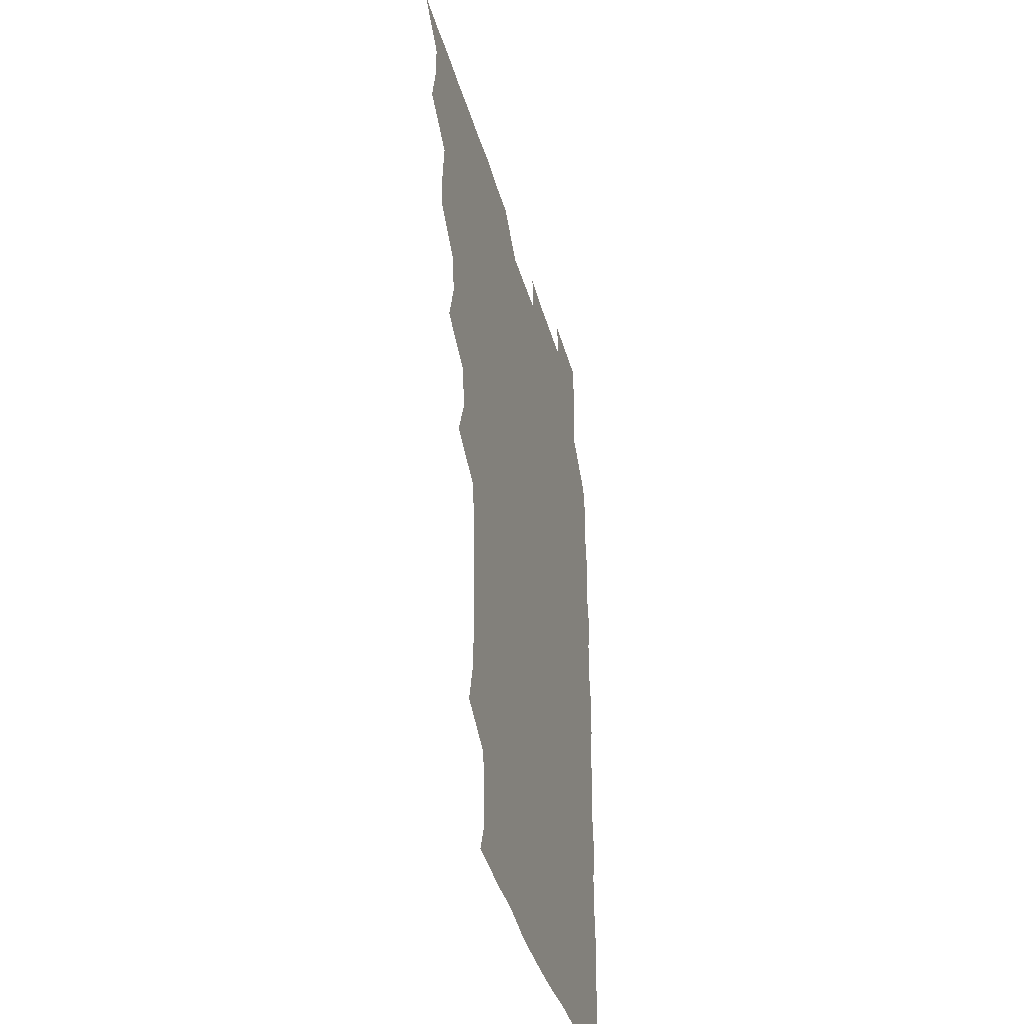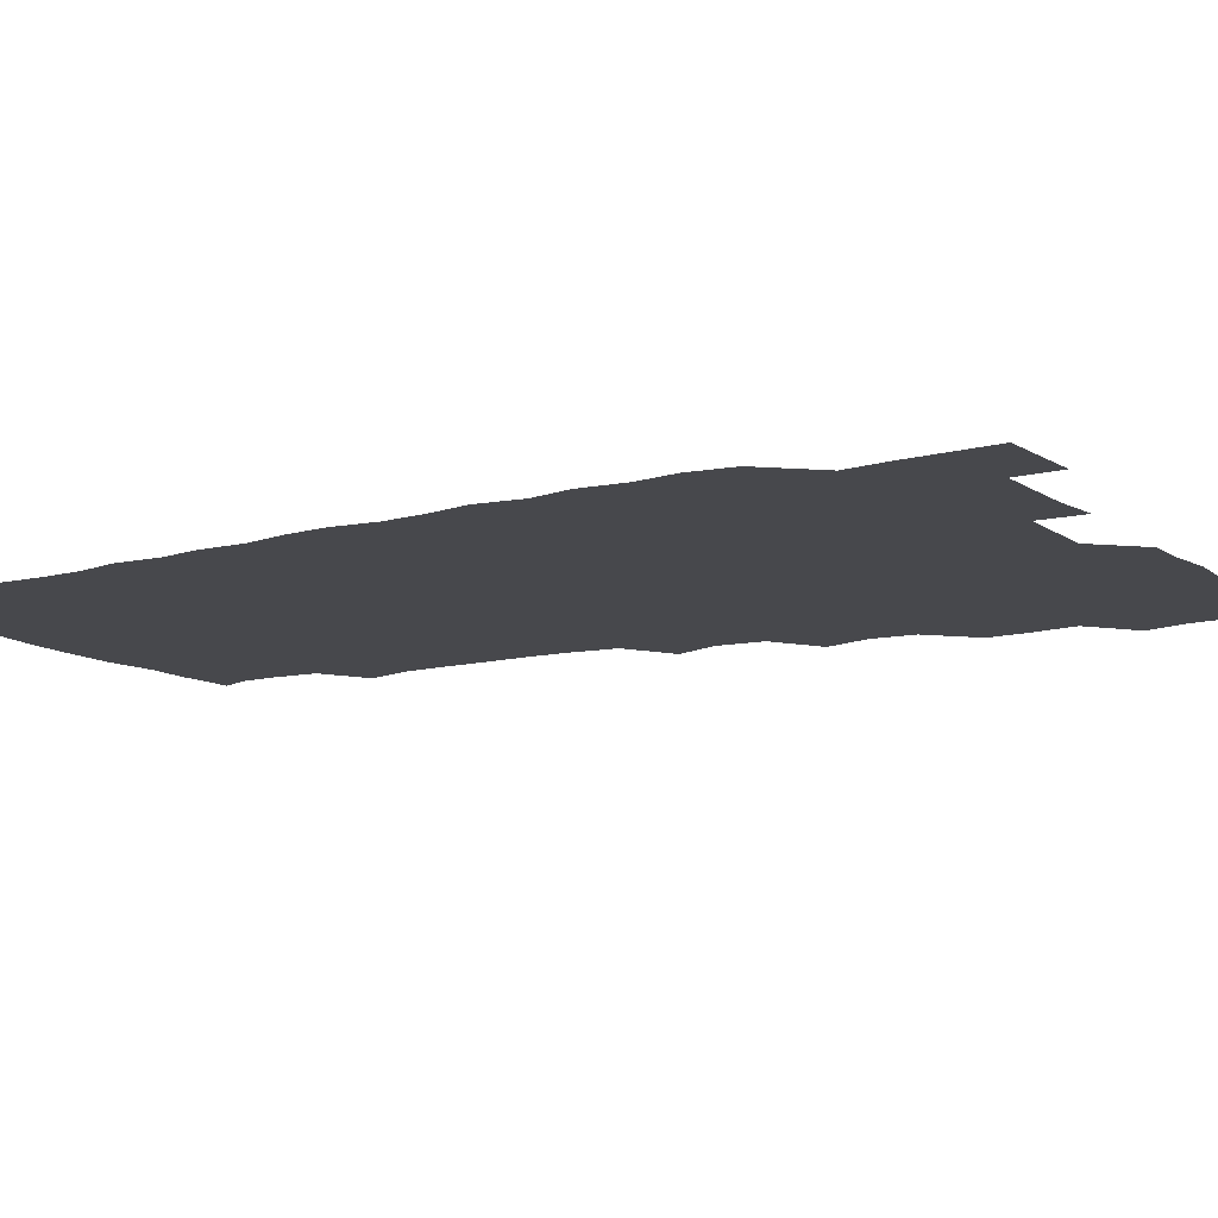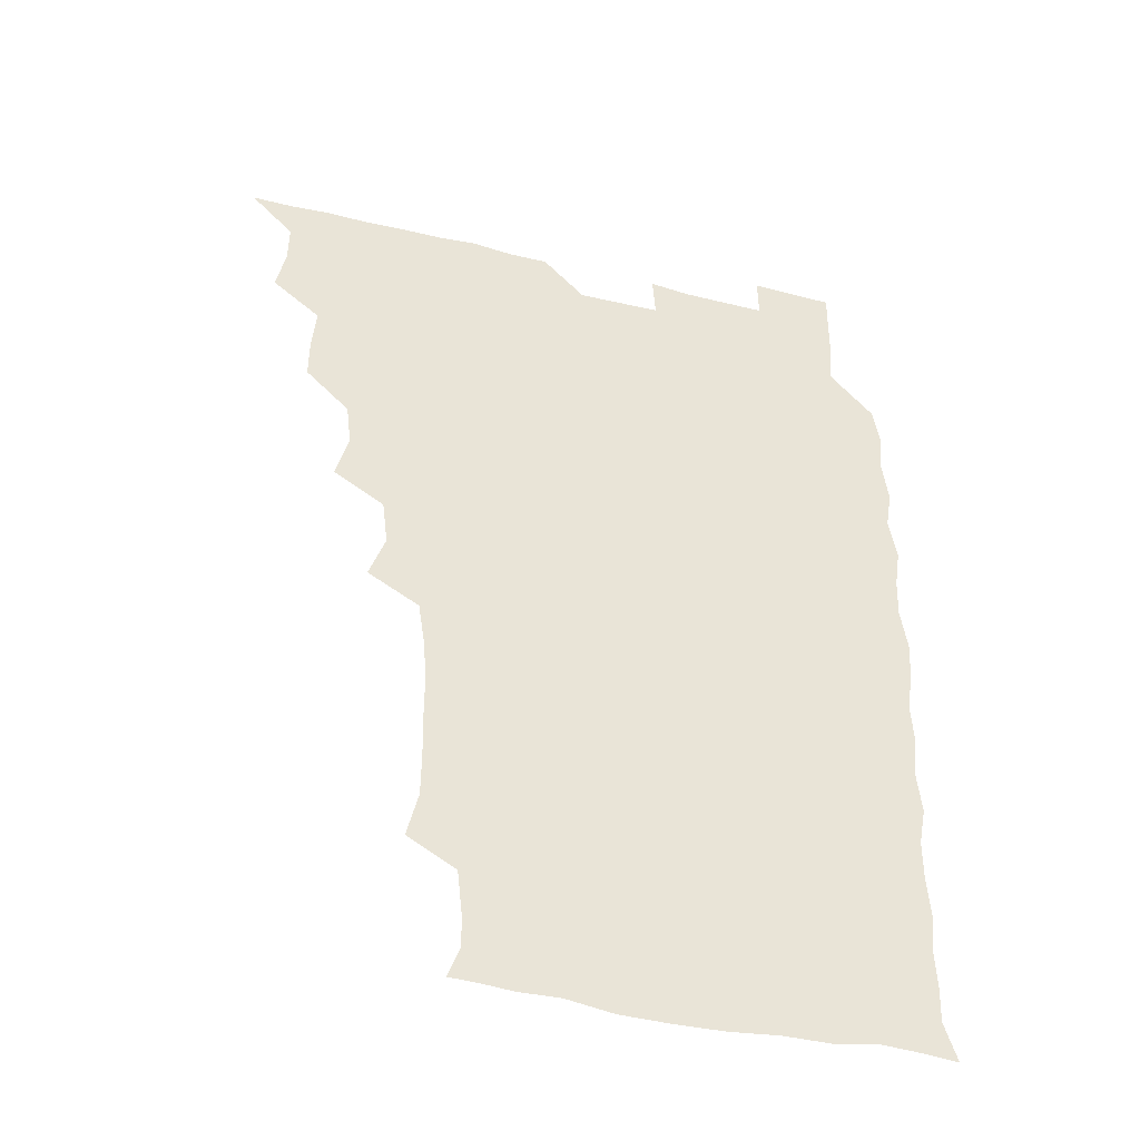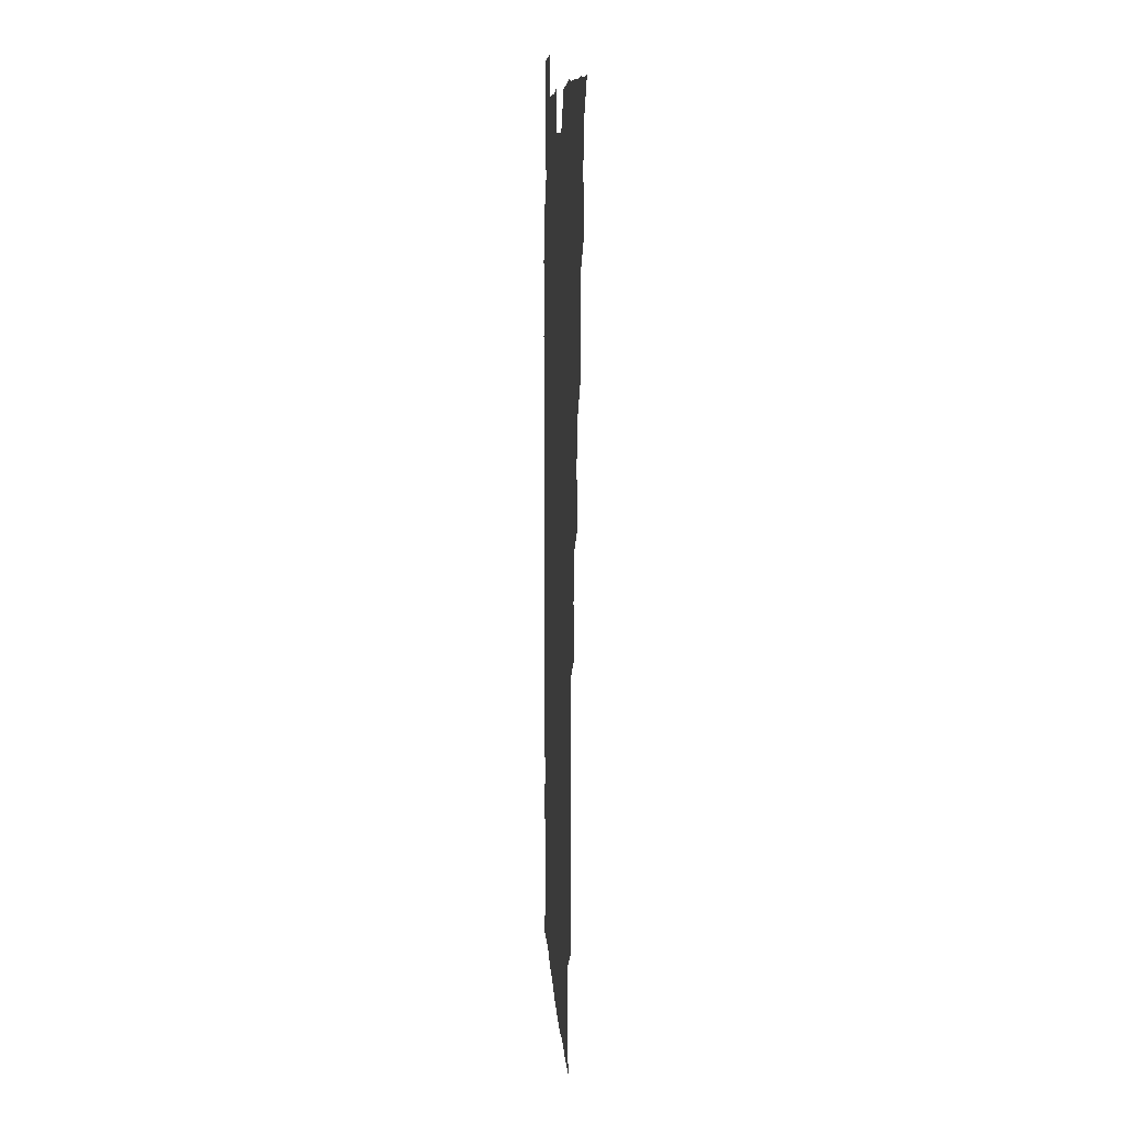
<metadata>
{"format":"obj","ext":"obj","renderer":"f3d","projection":"perspective","resolution":1024,"background":"white","views":[{"elev":-40.9,"azim":-74.4,"up":"+Y"},{"elev":-11.6,"azim":122.8,"up":"+Z"},{"elev":-43.4,"azim":-16.0,"up":"+Y"},{"elev":9.3,"azim":-93.3,"up":"+Y"}]}
</metadata>
<code>
v 465.9 526 0
v 478.2 478.4 0
v 481.7 494.9 0
v 481.8 510.2 0
v 481.1 525.8 0
v 494.3 432.5 0
v 494.4 447.4 0
v 495.9 464.7 0
v 497.2 480.9 0
v 497.6 495.7 0
v 497.1 510.3 0
v 495.8 526.7 0
v 507.7 383.7 0
v 512.3 401.3 0
v 510.5 417.3 0
v 512.5 435.8 0
v 510.8 450.2 0
v 509.9 464.4 0
v 512.8 481.5 0
v 512.5 495.8 0
v 511.8 510.4 0
v 511 526.2 0
v 522.6 338.2 0
v 528.4 355 0
v 526.3 372.3 0
v 526.7 389.7 0
v 527.8 406.2 0
v 526.3 420.2 0
v 527.1 436.3 0
v 527.1 451.4 0
v 527.2 466.6 0
v 527 481.1 0
v 526.9 495.7 0
v 526.5 510.5 0
v 525.9 526.8 0
v 541 229.2 0
v 545.1 246.4 0
v 545.2 262.3 0
v 544.9 277.3 0
v 544.9 292.9 0
v 543.9 309.6 0
v 541.3 327.4 0
v 541.6 344.3 0
v 541.9 359.5 0
v 542.5 376.3 0
v 541.5 390.6 0
v 541.6 406.1 0
v 541.6 421.2 0
v 542.3 436.8 0
v 542.1 451.5 0
v 543 466.7 0
v 542.3 481 0
v 541.6 495.8 0
v 541.4 510.3 0
v 540.8 526.8 0
v 556.3 178.8 0
v 560.4 189.9 0
v 560.4 201.2 0
v 558.5 219 0
v 560.3 239.3 0
v 558.7 253.3 0
v 559.5 269.4 0
v 558.1 282.9 0
v 559.4 300.9 0
v 557.3 314.6 0
v 557.2 330.9 0
v 556.1 345.3 0
v 557.4 361.9 0
v 556.9 376.8 0
v 557.2 392.4 0
v 556.7 406.8 0
v 557.9 422.8 0
v 556.8 436.7 0
v 557.9 452.5 0
v 557.3 466.5 0
v 556.9 480.9 0
v 556.8 495.4 0
v 556 511.2 0
v 555.1 528 0
v 566.4 178.5 0
v 572.1 193 0
v 573.2 209.3 0
v 574.3 227.5 0
v 574.1 242.9 0
v 574 258.1 0
v 573 271.7 0
v 573.2 287.5 0
v 573.3 303.2 0
v 572.5 317.1 0
v 572.9 333.5 0
v 572.6 348.3 0
v 571.3 361.2 0
v 571.5 377 0
v 572 392.8 0
v 572.7 408.8 0
v 572.1 422.5 0
v 571.8 436.8 0
v 572.2 452.1 0
v 571.6 466.4 0
v 571.9 480.8 0
v 571.6 495.2 0
v 570.6 511.5 0
v 570.4 526.3 0
v 577.9 177.5 0
v 586.5 197.5 0
v 588.6 214.8 0
v 588.1 228.4 0
v 587.9 243.5 0
v 587.6 258.5 0
v 587.6 272.8 0
v 587.4 287.7 0
v 587 303 0
v 587.9 319.7 0
v 587.1 333.1 0
v 586.4 347.1 0
v 586.9 363.3 0
v 586.4 377.9 0
v 586.9 391.8 0
v 586.9 407.6 0
v 586.4 421.7 0
v 586.4 436.6 0
v 586.9 451.9 0
v 586.7 466.3 0
v 586.5 480.9 0
v 586.2 495.9 0
v 585.4 511.3 0
v 584.7 526.4 0
v 592.8 177.8 0
v 601.3 199.2 0
v 602.5 215.2 0
v 602.6 230 0
v 602.3 243.4 0
v 601.6 257.1 0
v 601.7 272.8 0
v 601.7 288.8 0
v 601.8 302.9 0
v 602 319.7 0
v 601.5 333.1 0
v 601.7 348.5 0
v 601.4 362.5 0
v 600.5 374.3 0
v 601.1 391.5 0
v 601.6 408 0
v 601.3 422 0
v 601.8 437.8 0
v 601.4 451.8 0
v 601.4 466.4 0
v 601.2 481 0
v 601.5 495.4 0
v 600.3 510.8 0
v 610.1 175.1 0
v 615.4 198.9 0
v 616.5 215.4 0
v 616.7 229.2 0
v 616.6 244.3 0
v 616.5 258.3 0
v 616.7 274.3 0
v 616.2 287.2 0
v 616.1 304.1 0
v 616.5 318.8 0
v 616.2 333.3 0
v 616.3 348.3 0
v 616.4 364 0
v 616.5 377.9 0
v 616.2 392.6 0
v 616.2 408.3 0
v 616.1 421.9 0
v 616.2 437.4 0
v 616.4 452.1 0
v 616.6 466.5 0
v 616.6 480.9 0
v 616.2 495.9 0
v 615.7 511.1 0
v 627.9 174.9 0
v 630.5 197.5 0
v 630.7 213.6 0
v 630.7 229.6 0
v 630.9 244.2 0
v 631.2 258.8 0
v 630.9 273.8 0
v 631.4 288.3 0
v 630.9 301.4 0
v 630.7 319.4 0
v 630.9 331.5 0
v 630.7 348.3 0
v 630.9 362.9 0
v 630.9 378.3 0
v 630.9 392.5 0
v 630.7 407.9 0
v 630.9 422.7 0
v 630.9 437.3 0
v 630.9 452 0
v 631 466.7 0
v 631.2 481 0
v 631.4 495.5 0
v 631.1 511.4 0
v 630 527.6 0
v 645.4 175.3 0
v 645.5 198.8 0
v 645.4 215.1 0
v 645.6 228.7 0
v 645.4 243.3 0
v 645.7 258.9 0
v 645.2 273.9 0
v 645.6 290.6 0
v 645.7 302.9 0
v 645 319.4 0
v 645.5 333.5 0
v 645.4 347.9 0
v 645.4 363.1 0
v 645.4 378 0
v 645.4 392.7 0
v 645.4 407.6 0
v 645.5 422.7 0
v 645.5 437.3 0
v 645.7 451.7 0
v 645.8 466.4 0
v 645.9 481.1 0
v 646.1 495.8 0
v 646.1 510.6 0
v 645.3 525.9 0
v 663.7 177 0
v 660.7 198.5 0
v 659.9 214 0
v 659.7 229.6 0
v 660.7 241.9 0
v 659.6 259.6 0
v 660.7 271.9 0
v 659.6 289.2 0
v 659.7 304.3 0
v 659.6 318.9 0
v 659.5 334.4 0
v 659.5 348.7 0
v 660.5 362.2 0
v 660.4 377.1 0
v 660.2 392.2 0
v 660.3 406.5 0
v 659.7 423.3 0
v 659.7 438 0
v 660.1 452.4 0
v 660.3 467 0
v 660.6 481.3 0
v 660.8 495.8 0
v 660.9 510.6 0
v 660.5 525.8 0
v 680.6 177 0
v 675.6 198.1 0
v 675 212.9 0
v 675.1 227.2 0
v 674.7 243 0
v 674.4 258.3 0
v 674.7 272.8 0
v 673.5 289.6 0
v 673.9 303.8 0
v 675.3 316.9 0
v 674.3 333 0
v 675.3 346.6 0
v 674.5 362.9 0
v 674.3 378.2 0
v 674.5 392.7 0
v 673.9 408.4 0
v 675 422.2 0
v 675.6 436.5 0
v 674.8 452.2 0
v 674.8 466.9 0
v 675.4 481.2 0
v 675.4 496 0
v 675.7 510.9 0
v 675.9 525.7 0
v 675.8 541.6 0
v 696.1 179.6 0
v 690.1 197.9 0
v 689.6 212.1 0
v 688.9 227.6 0
v 689.4 241.7 0
v 688.4 258.1 0
v 688.3 273.6 0
v 688.3 288.3 0
v 689.4 301.7 0
v 688.4 318.6 0
v 689 332.5 0
v 688.6 348.2 0
v 688.7 362.5 0
v 688.7 377.6 0
v 689.5 391.8 0
v 689.3 406.9 0
v 690.3 421 0
v 689.2 437.3 0
v 690.1 451.3 0
v 689.7 466.6 0
v 689.3 481.8 0
v 689.8 495.9 0
v 690.5 510.5 0
v 690.8 525.6 0
v 690.6 541 0
v 710.8 178.8 0
v 704.7 195.8 0
v 703.5 210.8 0
v 704 224.6 0
v 703.2 240.7 0
v 703.1 255.3 0
v 703 270.8 0
v 703.5 285.8 0
v 702.9 301.1 0
v 702.4 316.9 0
v 703.8 330.5 0
v 704.4 345.6 0
v 702.5 361.8 0
v 704.9 374.6 0
v 704.4 390.4 0
v 703.1 406.6 0
v 704.4 420.3 0
v 703.9 436.2 0
v 704.3 450.6 0
v 704.3 465.8 0
v 703.4 480.7 0
v 704.6 494.2 0
v 705.8 510.1 0
v 705.9 525.6 0
v 706.2 540.6 0
v 723.2 177.5 0
v 718.8 191.7 0
v 719.2 204.6 0
v 718.6 219.1 0
v 720.1 232.8 0
v 719 248.1 0
v 719.1 263.3 0
v 721.7 277.2 0
v 720.1 293.2 0
v 721.9 308.1 0
v 721 324 0
v 723.3 338.5 0
v 724 353.6 0
v 721.6 369.5 0
v 722.2 384.7 0
v 724.4 399.7 0
v 721.6 415.8 0
v 723.9 430.6 0
v 721.9 446.6 0
v 723.3 461.2 0
v 720.7 476.9 0
f 4 5 1
f 8 9 2
f 2 9 3
f 9 10 3
f 3 10 4
f 10 11 4
f 4 11 5
f 11 12 5
f 15 16 6
f 6 16 7
f 16 17 7
f 7 17 8
f 17 18 8
f 8 18 9
f 18 19 9
f 9 19 10
f 19 20 10
f 10 20 11
f 20 21 11
f 11 21 12
f 21 22 12
f 25 26 13
f 13 26 14
f 26 27 14
f 14 27 15
f 27 28 15
f 15 28 16
f 28 29 16
f 16 29 17
f 29 30 17
f 17 30 18
f 30 31 18
f 18 31 19
f 31 32 19
f 19 32 20
f 32 33 20
f 20 33 21
f 33 34 21
f 21 34 22
f 34 35 22
f 42 43 23
f 23 43 24
f 43 44 24
f 24 44 25
f 44 45 25
f 25 45 26
f 45 46 26
f 26 46 27
f 46 47 27
f 27 47 28
f 47 48 28
f 28 48 29
f 48 49 29
f 29 49 30
f 49 50 30
f 30 50 31
f 50 51 31
f 31 51 32
f 51 52 32
f 32 52 33
f 52 53 33
f 33 53 34
f 53 54 34
f 34 54 35
f 54 55 35
f 59 60 36
f 36 60 37
f 60 61 37
f 37 61 38
f 61 62 38
f 38 62 39
f 62 63 39
f 39 63 40
f 63 64 40
f 40 64 41
f 64 65 41
f 41 65 42
f 65 66 42
f 42 66 43
f 66 67 43
f 43 67 44
f 67 68 44
f 44 68 45
f 68 69 45
f 45 69 46
f 69 70 46
f 46 70 47
f 70 71 47
f 47 71 48
f 71 72 48
f 48 72 49
f 72 73 49
f 49 73 50
f 73 74 50
f 50 74 51
f 74 75 51
f 51 75 52
f 75 76 52
f 52 76 53
f 76 77 53
f 53 77 54
f 77 78 54
f 54 78 55
f 78 79 55
f 56 80 57
f 80 81 57
f 57 81 58
f 81 82 58
f 58 82 59
f 82 83 59
f 59 83 60
f 83 84 60
f 60 84 61
f 84 85 61
f 61 85 62
f 85 86 62
f 62 86 63
f 86 87 63
f 63 87 64
f 87 88 64
f 64 88 65
f 88 89 65
f 65 89 66
f 89 90 66
f 66 90 67
f 90 91 67
f 67 91 68
f 91 92 68
f 68 92 69
f 92 93 69
f 69 93 70
f 93 94 70
f 70 94 71
f 94 95 71
f 71 95 72
f 95 96 72
f 72 96 73
f 96 97 73
f 73 97 74
f 97 98 74
f 74 98 75
f 98 99 75
f 75 99 76
f 99 100 76
f 76 100 77
f 100 101 77
f 77 101 78
f 101 102 78
f 78 102 79
f 102 103 79
f 80 104 81
f 104 105 81
f 81 105 82
f 105 106 82
f 82 106 83
f 106 107 83
f 83 107 84
f 107 108 84
f 84 108 85
f 108 109 85
f 85 109 86
f 109 110 86
f 86 110 87
f 110 111 87
f 87 111 88
f 111 112 88
f 88 112 89
f 112 113 89
f 89 113 90
f 113 114 90
f 90 114 91
f 114 115 91
f 91 115 92
f 115 116 92
f 92 116 93
f 116 117 93
f 93 117 94
f 117 118 94
f 94 118 95
f 118 119 95
f 95 119 96
f 119 120 96
f 96 120 97
f 120 121 97
f 97 121 98
f 121 122 98
f 98 122 99
f 122 123 99
f 99 123 100
f 123 124 100
f 100 124 101
f 124 125 101
f 101 125 102
f 125 126 102
f 102 126 103
f 126 127 103
f 104 128 105
f 128 129 105
f 105 129 106
f 129 130 106
f 106 130 107
f 130 131 107
f 107 131 108
f 131 132 108
f 108 132 109
f 132 133 109
f 109 133 110
f 133 134 110
f 110 134 111
f 134 135 111
f 111 135 112
f 135 136 112
f 112 136 113
f 136 137 113
f 113 137 114
f 137 138 114
f 114 138 115
f 138 139 115
f 115 139 116
f 139 140 116
f 116 140 117
f 140 141 117
f 117 141 118
f 141 142 118
f 118 142 119
f 142 143 119
f 119 143 120
f 143 144 120
f 120 144 121
f 144 145 121
f 121 145 122
f 145 146 122
f 122 146 123
f 146 147 123
f 123 147 124
f 147 148 124
f 124 148 125
f 148 149 125
f 125 149 126
f 149 150 126
f 126 150 127
f 128 151 129
f 151 152 129
f 129 152 130
f 152 153 130
f 130 153 131
f 153 154 131
f 131 154 132
f 154 155 132
f 132 155 133
f 155 156 133
f 133 156 134
f 156 157 134
f 134 157 135
f 157 158 135
f 135 158 136
f 158 159 136
f 136 159 137
f 159 160 137
f 137 160 138
f 160 161 138
f 138 161 139
f 161 162 139
f 139 162 140
f 162 163 140
f 140 163 141
f 163 164 141
f 141 164 142
f 164 165 142
f 142 165 143
f 165 166 143
f 143 166 144
f 166 167 144
f 144 167 145
f 167 168 145
f 145 168 146
f 168 169 146
f 146 169 147
f 169 170 147
f 147 170 148
f 170 171 148
f 148 171 149
f 171 172 149
f 149 172 150
f 172 173 150
f 151 174 152
f 174 175 152
f 152 175 153
f 175 176 153
f 153 176 154
f 176 177 154
f 154 177 155
f 177 178 155
f 155 178 156
f 178 179 156
f 156 179 157
f 179 180 157
f 157 180 158
f 180 181 158
f 158 181 159
f 181 182 159
f 159 182 160
f 182 183 160
f 160 183 161
f 183 184 161
f 161 184 162
f 184 185 162
f 162 185 163
f 185 186 163
f 163 186 164
f 186 187 164
f 164 187 165
f 187 188 165
f 165 188 166
f 188 189 166
f 166 189 167
f 189 190 167
f 167 190 168
f 190 191 168
f 168 191 169
f 191 192 169
f 169 192 170
f 192 193 170
f 170 193 171
f 193 194 171
f 171 194 172
f 194 195 172
f 172 195 173
f 195 196 173
f 174 198 175
f 198 199 175
f 175 199 176
f 199 200 176
f 176 200 177
f 200 201 177
f 177 201 178
f 201 202 178
f 178 202 179
f 202 203 179
f 179 203 180
f 203 204 180
f 180 204 181
f 204 205 181
f 181 205 182
f 205 206 182
f 182 206 183
f 206 207 183
f 183 207 184
f 207 208 184
f 184 208 185
f 208 209 185
f 185 209 186
f 209 210 186
f 186 210 187
f 210 211 187
f 187 211 188
f 211 212 188
f 188 212 189
f 212 213 189
f 189 213 190
f 213 214 190
f 190 214 191
f 214 215 191
f 191 215 192
f 215 216 192
f 192 216 193
f 216 217 193
f 193 217 194
f 217 218 194
f 194 218 195
f 218 219 195
f 195 219 196
f 219 220 196
f 196 220 197
f 220 221 197
f 198 222 199
f 222 223 199
f 199 223 200
f 223 224 200
f 200 224 201
f 224 225 201
f 201 225 202
f 225 226 202
f 202 226 203
f 226 227 203
f 203 227 204
f 227 228 204
f 204 228 205
f 228 229 205
f 205 229 206
f 229 230 206
f 206 230 207
f 230 231 207
f 207 231 208
f 231 232 208
f 208 232 209
f 232 233 209
f 209 233 210
f 233 234 210
f 210 234 211
f 234 235 211
f 211 235 212
f 235 236 212
f 212 236 213
f 236 237 213
f 213 237 214
f 237 238 214
f 214 238 215
f 238 239 215
f 215 239 216
f 239 240 216
f 216 240 217
f 240 241 217
f 217 241 218
f 241 242 218
f 218 242 219
f 242 243 219
f 219 243 220
f 243 244 220
f 220 244 221
f 244 245 221
f 222 246 223
f 246 247 223
f 223 247 224
f 247 248 224
f 224 248 225
f 248 249 225
f 225 249 226
f 249 250 226
f 226 250 227
f 250 251 227
f 227 251 228
f 251 252 228
f 228 252 229
f 252 253 229
f 229 253 230
f 253 254 230
f 230 254 231
f 254 255 231
f 231 255 232
f 255 256 232
f 232 256 233
f 256 257 233
f 233 257 234
f 257 258 234
f 234 258 235
f 258 259 235
f 235 259 236
f 259 260 236
f 236 260 237
f 260 261 237
f 237 261 238
f 261 262 238
f 238 262 239
f 262 263 239
f 239 263 240
f 263 264 240
f 240 264 241
f 264 265 241
f 241 265 242
f 265 266 242
f 242 266 243
f 266 267 243
f 243 267 244
f 267 268 244
f 244 268 245
f 268 269 245
f 246 271 247
f 271 272 247
f 247 272 248
f 272 273 248
f 248 273 249
f 273 274 249
f 249 274 250
f 274 275 250
f 250 275 251
f 275 276 251
f 251 276 252
f 276 277 252
f 252 277 253
f 277 278 253
f 253 278 254
f 278 279 254
f 254 279 255
f 279 280 255
f 255 280 256
f 280 281 256
f 256 281 257
f 281 282 257
f 257 282 258
f 282 283 258
f 258 283 259
f 283 284 259
f 259 284 260
f 284 285 260
f 260 285 261
f 285 286 261
f 261 286 262
f 286 287 262
f 262 287 263
f 287 288 263
f 263 288 264
f 288 289 264
f 264 289 265
f 289 290 265
f 265 290 266
f 290 291 266
f 266 291 267
f 291 292 267
f 267 292 268
f 292 293 268
f 268 293 269
f 293 294 269
f 269 294 270
f 294 295 270
f 271 296 272
f 296 297 272
f 272 297 273
f 297 298 273
f 273 298 274
f 298 299 274
f 274 299 275
f 299 300 275
f 275 300 276
f 300 301 276
f 276 301 277
f 301 302 277
f 277 302 278
f 302 303 278
f 278 303 279
f 303 304 279
f 279 304 280
f 304 305 280
f 280 305 281
f 305 306 281
f 281 306 282
f 306 307 282
f 282 307 283
f 307 308 283
f 283 308 284
f 308 309 284
f 284 309 285
f 309 310 285
f 285 310 286
f 310 311 286
f 286 311 287
f 311 312 287
f 287 312 288
f 312 313 288
f 288 313 289
f 313 314 289
f 289 314 290
f 314 315 290
f 290 315 291
f 315 316 291
f 291 316 292
f 316 317 292
f 292 317 293
f 317 318 293
f 293 318 294
f 318 319 294
f 294 319 295
f 319 320 295
f 296 321 297
f 321 322 297
f 297 322 298
f 322 323 298
f 298 323 299
f 323 324 299
f 299 324 300
f 324 325 300
f 300 325 301
f 325 326 301
f 301 326 302
f 326 327 302
f 302 327 303
f 327 328 303
f 303 328 304
f 328 329 304
f 304 329 305
f 329 330 305
f 305 330 306
f 330 331 306
f 306 331 307
f 331 332 307
f 307 332 308
f 332 333 308
f 308 333 309
f 333 334 309
f 309 334 310
f 334 335 310
f 310 335 311
f 335 336 311
f 311 336 312
f 336 337 312
f 312 337 313
f 337 338 313
f 313 338 314
f 338 339 314
f 314 339 315
f 339 340 315
f 315 340 316
f 340 341 316
f 316 341 317

</code>
